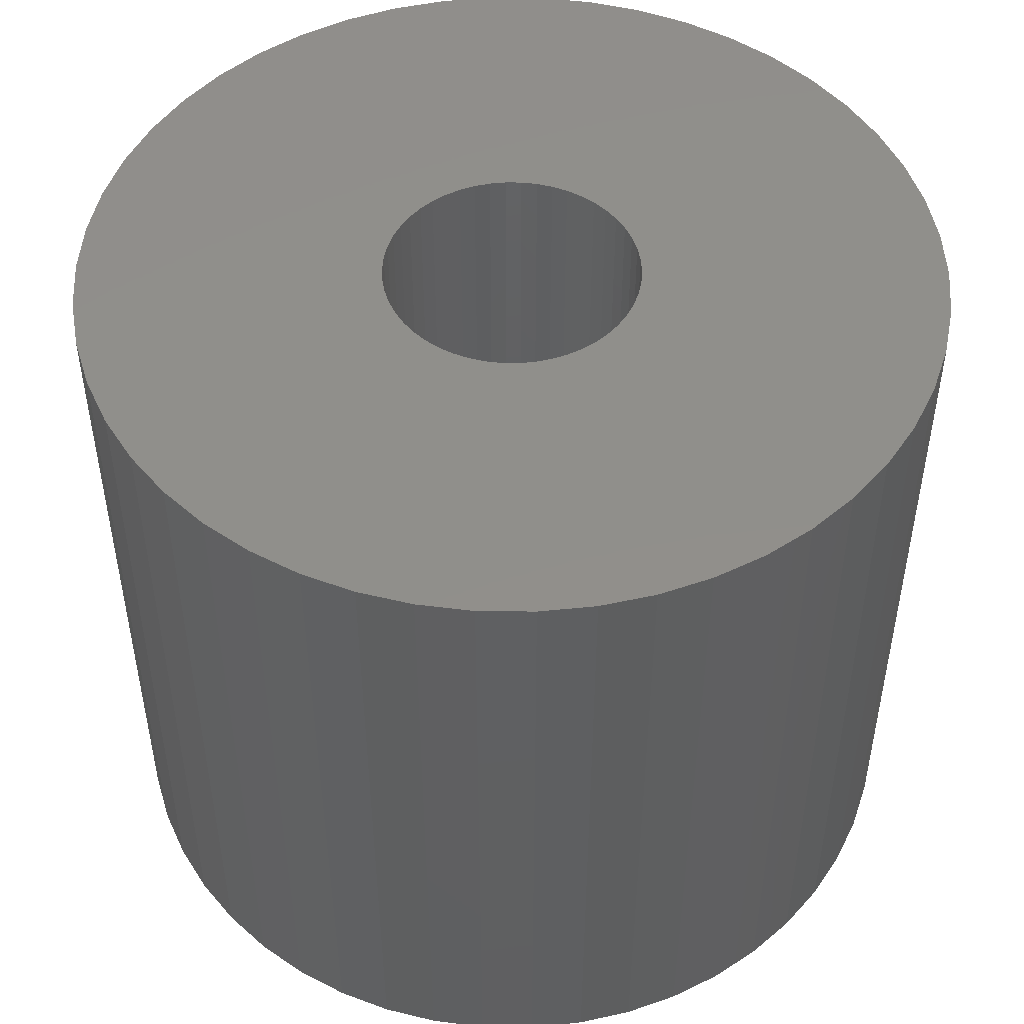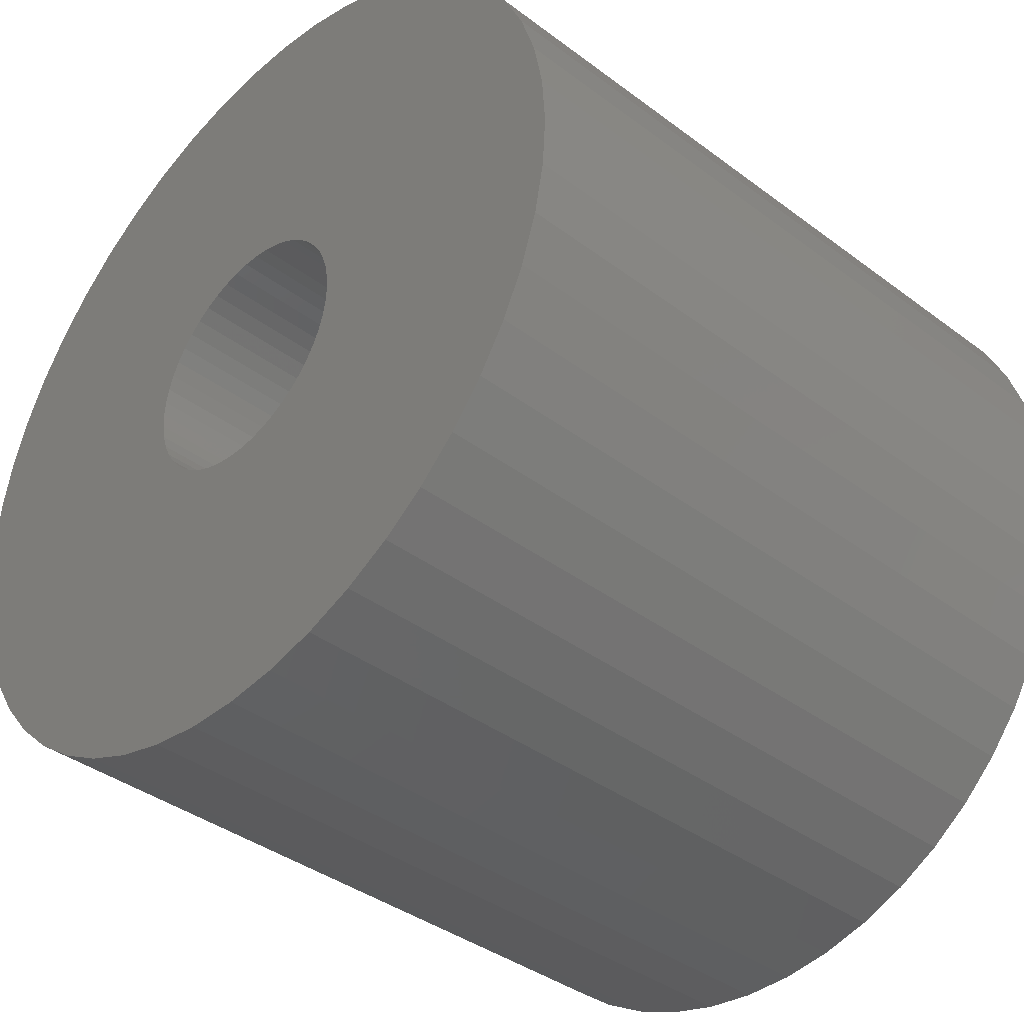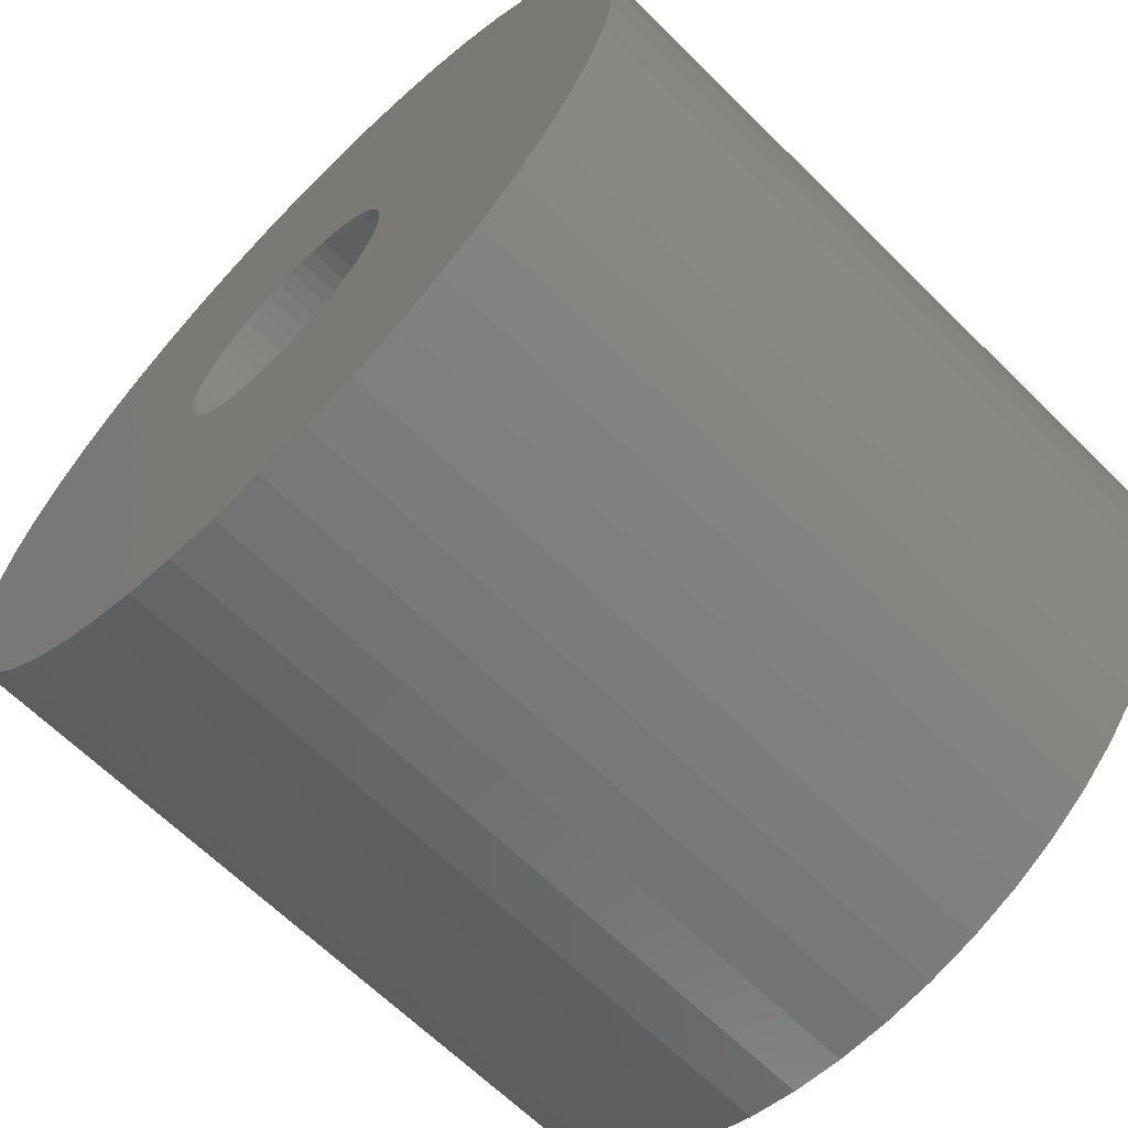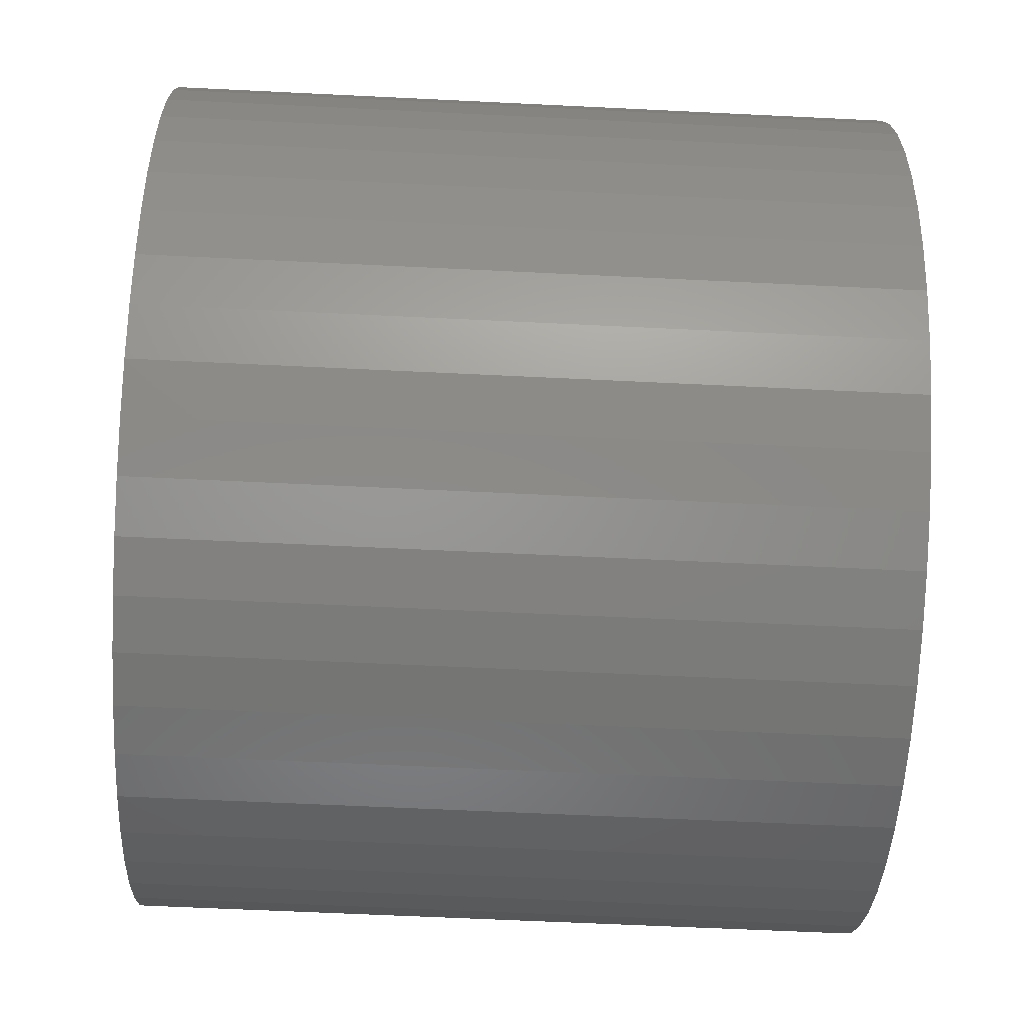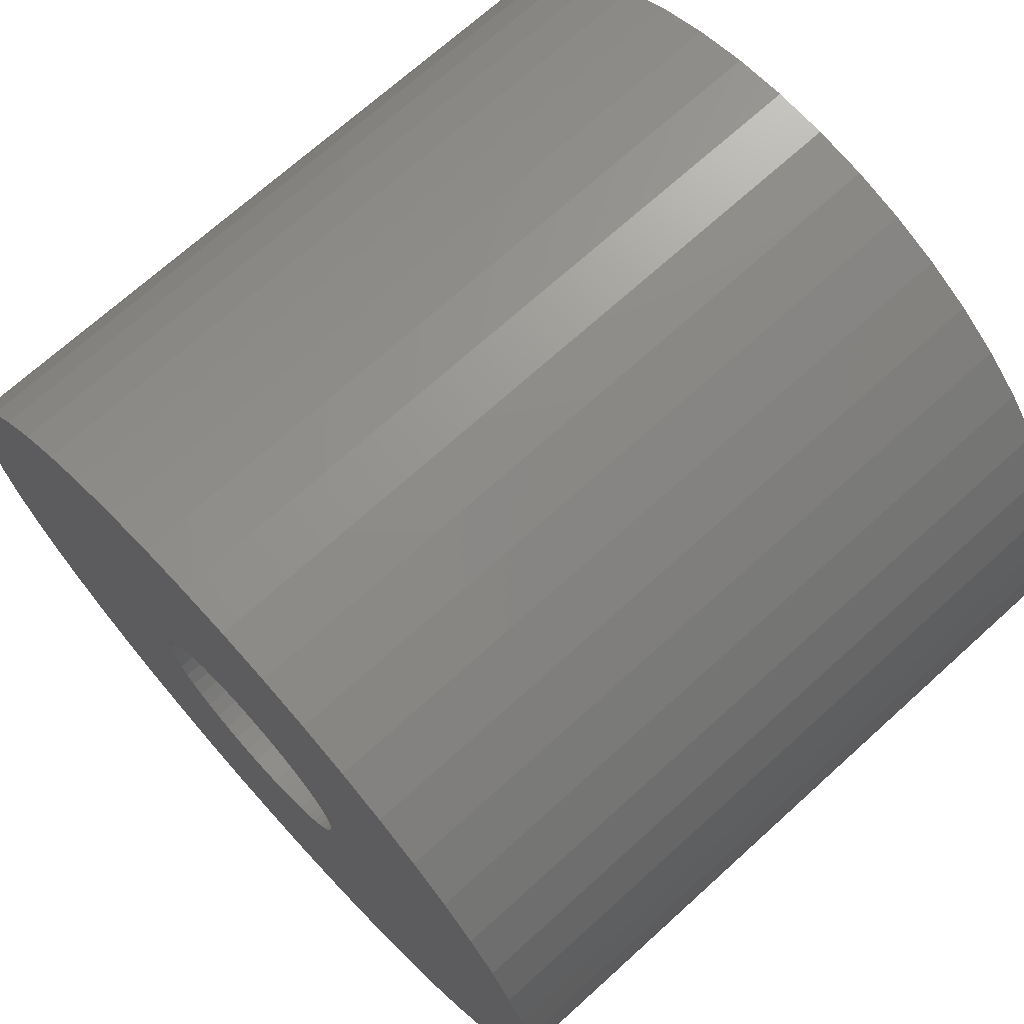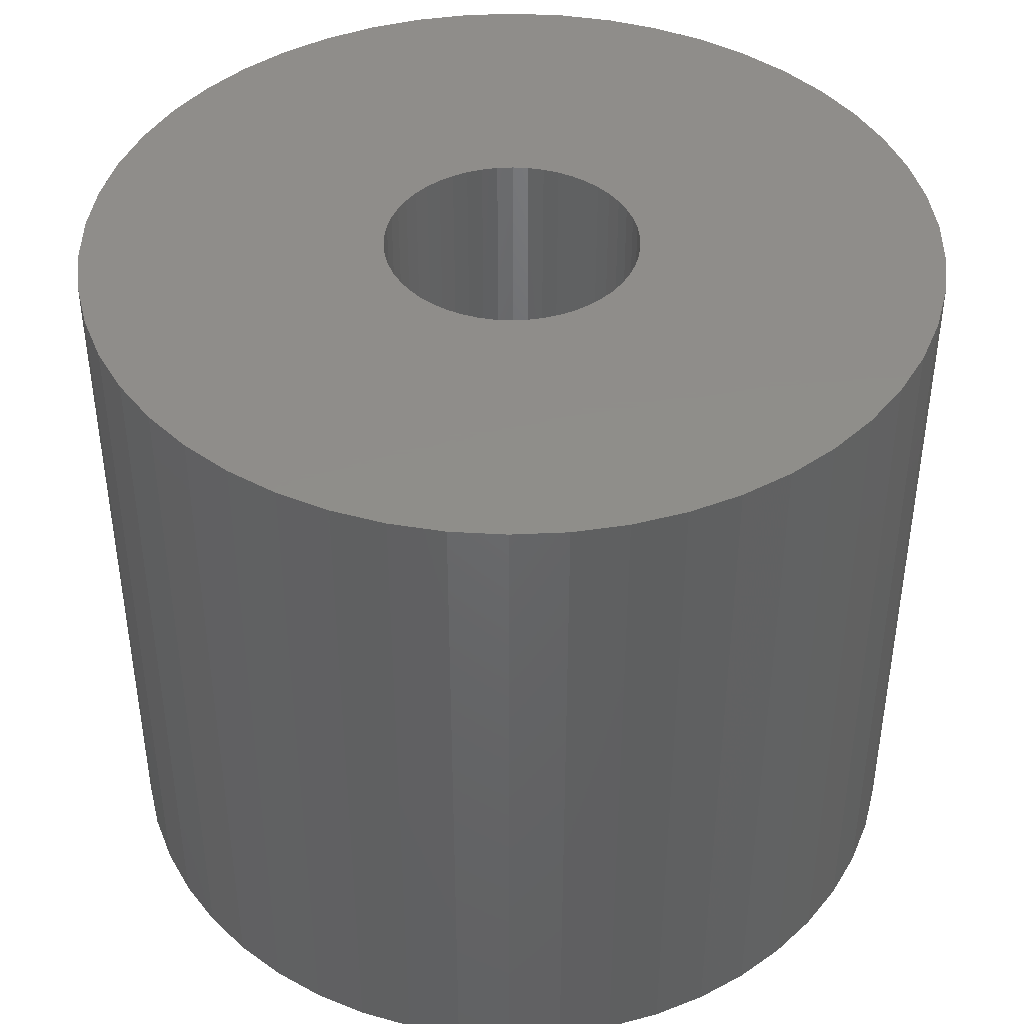
<metadata>
{"format":"stl","ext":"stl","renderer":"f3d","projection":"perspective","resolution":1024,"background":"white","views":[{"elev":49.3,"azim":115.9,"up":"+Z"},{"elev":-38.5,"azim":-133.4,"up":"+Y"},{"elev":-65.1,"azim":-134.8,"up":"+Y"},{"elev":-59.8,"azim":-92.9,"up":"+Y"},{"elev":70.4,"azim":-132.2,"up":"+Y"},{"elev":42.4,"azim":-24.8,"up":"+Z"}]}
</metadata>
<code>
# stl→obj: 200 verts, 400 faces
v 23.5 0 20
v 23.31 2.945 -20
v 23.31 2.945 20
v 23.5 0 -20
v -23.5 0 -20
v -23.31 2.945 20
v -23.31 2.945 -20
v -23.5 0 20
v 1.476 23.45 -20
v -1.476 23.45 20
v 1.476 23.45 20
v -1.476 23.45 -20
v -1.476 -23.45 -20
v 1.476 -23.45 20
v -1.476 -23.45 20
v 1.476 -23.45 -20
v 17.13 16.09 -20
v 14.98 18.11 20
v 17.13 16.09 20
v 14.98 18.11 -20
v -14.98 18.11 -20
v -17.13 16.09 20
v -14.98 18.11 20
v -17.13 16.09 -20
v -7.262 22.35 -20
v -10.01 21.26 20
v -7.262 22.35 20
v -10.01 21.26 -20
v 21.85 8.651 20
v 20.59 11.32 -20
v 20.59 11.32 20
v 21.85 8.651 -20
v 19.01 13.81 -20
v 19.01 13.81 20
v 10.01 21.26 -20
v 7.262 22.35 20
v 10.01 21.26 20
v 7.262 22.35 -20
v 12.59 19.84 -20
v 12.59 19.84 20
v -21.85 8.651 -20
v -20.59 11.32 20
v -20.59 11.32 -20
v -21.85 8.651 20
v -19.01 13.81 -20
v -19.01 13.81 20
v 7 0 20
v 6.945 0.8773 20
v 22.76 5.844 20
v 23.31 -2.945 20
v 6.78 1.741 20
v 6.945 -0.8773 20
v 6.508 2.577 20
v 22.76 -5.844 20
v 6.134 3.372 20
v 6.78 -1.741 20
v 5.663 4.114 20
v 21.85 -8.651 20
v 5.103 4.792 20
v 6.508 -2.577 20
v 4.462 5.394 20
v 20.59 -11.32 20
v 3.751 5.91 20
v 6.134 -3.372 20
v 2.98 6.334 20
v 19.01 -13.81 20
v 5.663 -4.114 20
v 2.163 6.657 20
v 4.403 23.08 20
v 1.312 6.876 20
v 0.4395 6.986 20
v -0.4395 6.986 20
v -1.312 6.876 20
v -4.403 23.08 20
v -2.163 6.657 20
v -2.98 6.334 20
v -3.751 5.91 20
v -12.59 19.84 20
v -4.462 5.394 20
v -5.103 4.792 20
v -5.663 4.114 20
v 17.13 -16.09 20
v 5.103 -4.792 20
v 14.98 -18.11 20
v 4.462 -5.394 20
v 12.59 -19.84 20
v 3.751 -5.91 20
v 10.01 -21.26 20
v 2.98 -6.334 20
v 7.262 -22.35 20
v 2.163 -6.657 20
v 4.403 -23.08 20
v 1.312 -6.876 20
v 0.4395 -6.986 20
v -0.4395 -6.986 20
v -1.312 -6.876 20
v -4.403 -23.08 20
v -2.163 -6.657 20
v -7.262 -22.35 20
v -2.98 -6.334 20
v -10.01 -21.26 20
v -3.751 -5.91 20
v -12.59 -19.84 20
v -4.462 -5.394 20
v -14.98 -18.11 20
v -5.103 -4.792 20
v -17.13 -16.09 20
v -5.663 -4.114 20
v -19.01 -13.81 20
v -6.134 -3.372 20
v -20.59 -11.32 20
v -6.508 -2.577 20
v -21.85 -8.651 20
v -6.78 -1.741 20
v -22.76 -5.844 20
v -6.945 -0.8773 20
v -23.31 -2.945 20
v -7 0 20
v -6.134 3.372 20
v -6.508 2.577 20
v -6.78 1.741 20
v -22.76 5.844 20
v -6.945 0.8773 20
v -4.403 23.08 -20
v 21.85 -8.651 -20
v 20.59 -11.32 -20
v 7 0 -20
v 23.31 -2.945 -20
v 6.945 -0.8773 -20
v 22.76 -5.844 -20
v 6.78 -1.741 -20
v 6.945 0.8773 -20
v 6.508 -2.577 -20
v 22.76 5.844 -20
v 6.134 -3.372 -20
v 19.01 -13.81 -20
v 6.78 1.741 -20
v 5.663 -4.114 -20
v 17.13 -16.09 -20
v 5.103 -4.792 -20
v 14.98 -18.11 -20
v 6.508 2.577 -20
v 4.462 -5.394 -20
v 12.59 -19.84 -20
v 3.751 -5.91 -20
v 10.01 -21.26 -20
v 6.134 3.372 -20
v 2.98 -6.334 -20
v 7.262 -22.35 -20
v 5.663 4.114 -20
v 2.163 -6.657 -20
v 4.403 -23.08 -20
v 1.312 -6.876 -20
v 0.4395 -6.986 -20
v -0.4395 -6.986 -20
v -1.312 -6.876 -20
v -4.403 -23.08 -20
v -2.163 -6.657 -20
v -7.262 -22.35 -20
v -2.98 -6.334 -20
v -10.01 -21.26 -20
v -3.751 -5.91 -20
v -12.59 -19.84 -20
v -4.462 -5.394 -20
v -14.98 -18.11 -20
v -5.103 -4.792 -20
v -17.13 -16.09 -20
v -19.01 -13.81 -20
v -5.663 -4.114 -20
v 5.103 4.792 -20
v 4.462 5.394 -20
v 3.751 5.91 -20
v 2.98 6.334 -20
v 2.163 6.657 -20
v 4.403 23.08 -20
v 1.312 6.876 -20
v 0.4395 6.986 -20
v -0.4395 6.986 -20
v -1.312 6.876 -20
v -2.163 6.657 -20
v -2.98 6.334 -20
v -3.751 5.91 -20
v -12.59 19.84 -20
v -4.462 5.394 -20
v -5.103 4.792 -20
v -5.663 4.114 -20
v -6.134 3.372 -20
v -6.508 2.577 -20
v -6.78 1.741 -20
v -22.76 5.844 -20
v -6.945 0.8773 -20
v -7 0 -20
v -6.134 -3.372 -20
v -20.59 -11.32 -20
v -6.508 -2.577 -20
v -21.85 -8.651 -20
v -6.78 -1.741 -20
v -22.76 -5.844 -20
v -6.945 -0.8773 -20
v -23.31 -2.945 -20
f 1 2 3
f 2 1 4
f 5 6 7
f 6 5 8
f 9 10 11
f 10 9 12
f 13 14 15
f 14 13 16
f 17 18 19
f 18 17 20
f 21 22 23
f 22 21 24
f 25 26 27
f 26 25 28
f 29 30 31
f 30 29 32
f 31 33 34
f 33 31 30
f 35 36 37
f 36 35 38
f 39 37 40
f 37 39 35
f 41 42 43
f 42 41 44
f 45 22 24
f 22 45 46
f 47 1 3
f 48 3 49
f 1 47 50
f 51 49 29
f 52 50 47
f 53 29 31
f 50 52 54
f 55 31 34
f 56 54 52
f 57 34 19
f 54 56 58
f 59 19 18
f 60 58 56
f 61 18 40
f 58 60 62
f 63 40 37
f 64 62 60
f 65 37 36
f 62 64 66
f 67 66 64
f 3 48 47
f 49 51 48
f 29 53 51
f 31 55 53
f 34 57 55
f 19 59 57
f 18 61 59
f 68 36 69
f 40 63 61
f 37 65 63
f 36 68 65
f 70 69 11
f 69 70 68
f 11 71 70
f 11 72 71
f 10 72 11
f 72 10 73
f 74 73 10
f 73 74 75
f 27 75 74
f 75 27 76
f 26 76 27
f 76 26 77
f 78 77 26
f 77 78 79
f 23 79 78
f 79 23 80
f 22 80 23
f 46 81 22
f 80 22 81
f 66 67 82
f 83 82 67
f 82 83 84
f 85 84 83
f 84 85 86
f 87 86 85
f 86 87 88
f 89 88 87
f 88 89 90
f 91 90 89
f 90 91 92
f 93 92 91
f 92 93 14
f 94 14 93
f 95 14 94
f 15 95 96
f 95 15 14
f 97 96 98
f 99 98 100
f 101 100 102
f 96 97 15
f 103 102 104
f 105 104 106
f 107 106 108
f 109 108 110
f 111 110 112
f 113 112 114
f 115 114 116
f 98 99 97
f 117 116 118
f 81 46 119
f 42 119 46
f 100 101 99
f 119 42 120
f 102 103 101
f 44 120 42
f 104 105 103
f 120 44 121
f 106 107 105
f 122 121 44
f 108 109 107
f 121 122 123
f 110 111 109
f 6 123 122
f 112 113 111
f 123 6 118
f 114 115 113
f 8 118 6
f 116 117 115
f 118 8 117
f 124 27 74
f 27 124 25
f 62 125 58
f 125 62 126
f 127 4 128
f 129 128 130
f 4 127 2
f 131 130 125
f 132 2 127
f 133 125 126
f 2 132 134
f 135 126 136
f 137 134 132
f 138 136 139
f 134 137 32
f 140 139 141
f 142 32 137
f 143 141 144
f 32 142 30
f 145 144 146
f 147 30 142
f 148 146 149
f 30 147 33
f 150 33 147
f 128 129 127
f 130 131 129
f 125 133 131
f 126 135 133
f 136 138 135
f 139 140 138
f 141 143 140
f 151 149 152
f 144 145 143
f 146 148 145
f 149 151 148
f 153 152 16
f 152 153 151
f 16 154 153
f 16 155 154
f 13 155 16
f 155 13 156
f 157 156 13
f 156 157 158
f 159 158 157
f 158 159 160
f 161 160 159
f 160 161 162
f 163 162 161
f 162 163 164
f 165 164 163
f 164 165 166
f 167 166 165
f 168 169 167
f 166 167 169
f 33 150 17
f 170 17 150
f 17 170 20
f 171 20 170
f 20 171 39
f 172 39 171
f 39 172 35
f 173 35 172
f 35 173 38
f 174 38 173
f 38 174 175
f 176 175 174
f 175 176 9
f 177 9 176
f 178 9 177
f 12 178 179
f 178 12 9
f 124 179 180
f 25 180 181
f 28 181 182
f 179 124 12
f 183 182 184
f 21 184 185
f 24 185 186
f 45 186 187
f 43 187 188
f 41 188 189
f 190 189 191
f 180 25 124
f 7 191 192
f 169 168 193
f 194 193 168
f 181 28 25
f 193 194 195
f 182 183 28
f 196 195 194
f 184 21 183
f 195 196 197
f 185 24 21
f 198 197 196
f 186 45 24
f 197 198 199
f 187 43 45
f 200 199 198
f 188 41 43
f 199 200 192
f 189 190 41
f 5 192 200
f 191 7 190
f 192 5 7
f 49 32 29
f 32 49 134
f 3 134 49
f 134 3 2
f 34 17 19
f 17 34 33
f 38 69 36
f 69 38 175
f 175 11 69
f 11 175 9
f 20 40 18
f 40 20 39
f 43 46 45
f 46 43 42
f 190 44 41
f 44 190 122
f 7 122 190
f 122 7 6
f 28 78 26
f 78 28 183
f 183 23 78
f 23 183 21
f 12 74 10
f 74 12 124
f 50 4 1
f 4 50 128
f 82 136 66
f 136 82 139
f 167 105 107
f 105 167 165
f 194 113 196
f 113 194 111
f 167 109 168
f 109 167 107
f 146 86 88
f 86 146 144
f 66 126 62
f 126 66 136
f 54 128 50
f 128 54 130
f 58 130 54
f 130 58 125
f 198 117 200
f 117 198 115
f 200 8 5
f 8 200 117
f 196 115 198
f 115 196 113
f 141 82 84
f 82 141 139
f 149 88 90
f 88 149 146
f 152 90 92
f 90 152 149
f 16 92 14
f 92 16 152
f 157 15 97
f 15 157 13
f 161 99 101
f 99 161 159
f 159 97 99
f 97 159 157
f 168 111 194
f 111 168 109
f 144 84 86
f 84 144 141
f 163 101 103
f 101 163 161
f 165 103 105
f 103 165 163
f 127 48 132
f 48 127 47
f 118 191 123
f 191 118 192
f 178 71 72
f 71 178 177
f 154 95 94
f 95 154 155
f 171 59 61
f 59 171 170
f 185 79 80
f 79 185 184
f 181 75 76
f 75 181 180
f 142 55 147
f 55 142 53
f 132 51 137
f 51 132 48
f 174 65 68
f 65 174 173
f 173 63 65
f 63 173 172
f 120 187 119
f 187 120 188
f 121 188 120
f 188 121 189
f 180 73 75
f 73 180 179
f 137 53 142
f 53 137 51
f 150 59 170
f 59 150 57
f 147 57 150
f 57 147 55
f 176 68 70
f 68 176 174
f 177 70 71
f 70 177 176
f 172 61 63
f 61 172 171
f 119 186 81
f 186 119 187
f 81 185 80
f 185 81 186
f 123 189 121
f 189 123 191
f 182 76 77
f 76 182 181
f 184 77 79
f 77 184 182
f 179 72 73
f 72 179 178
f 129 47 127
f 47 129 52
f 135 60 133
f 60 135 64
f 164 106 104
f 106 164 166
f 110 195 112
f 195 110 193
f 108 193 110
f 193 108 169
f 145 89 87
f 89 145 148
f 133 56 131
f 56 133 60
f 140 67 138
f 67 140 83
f 106 169 108
f 169 106 166
f 112 197 114
f 197 112 195
f 116 192 118
f 192 116 199
f 140 85 83
f 85 140 143
f 148 91 89
f 91 148 151
f 151 93 91
f 93 151 153
f 153 94 93
f 94 153 154
f 131 52 129
f 52 131 56
f 138 64 135
f 64 138 67
f 155 96 95
f 96 155 156
f 158 100 98
f 100 158 160
f 156 98 96
f 98 156 158
f 114 199 116
f 199 114 197
f 143 87 85
f 87 143 145
f 160 102 100
f 102 160 162
f 162 104 102
f 104 162 164

</code>
